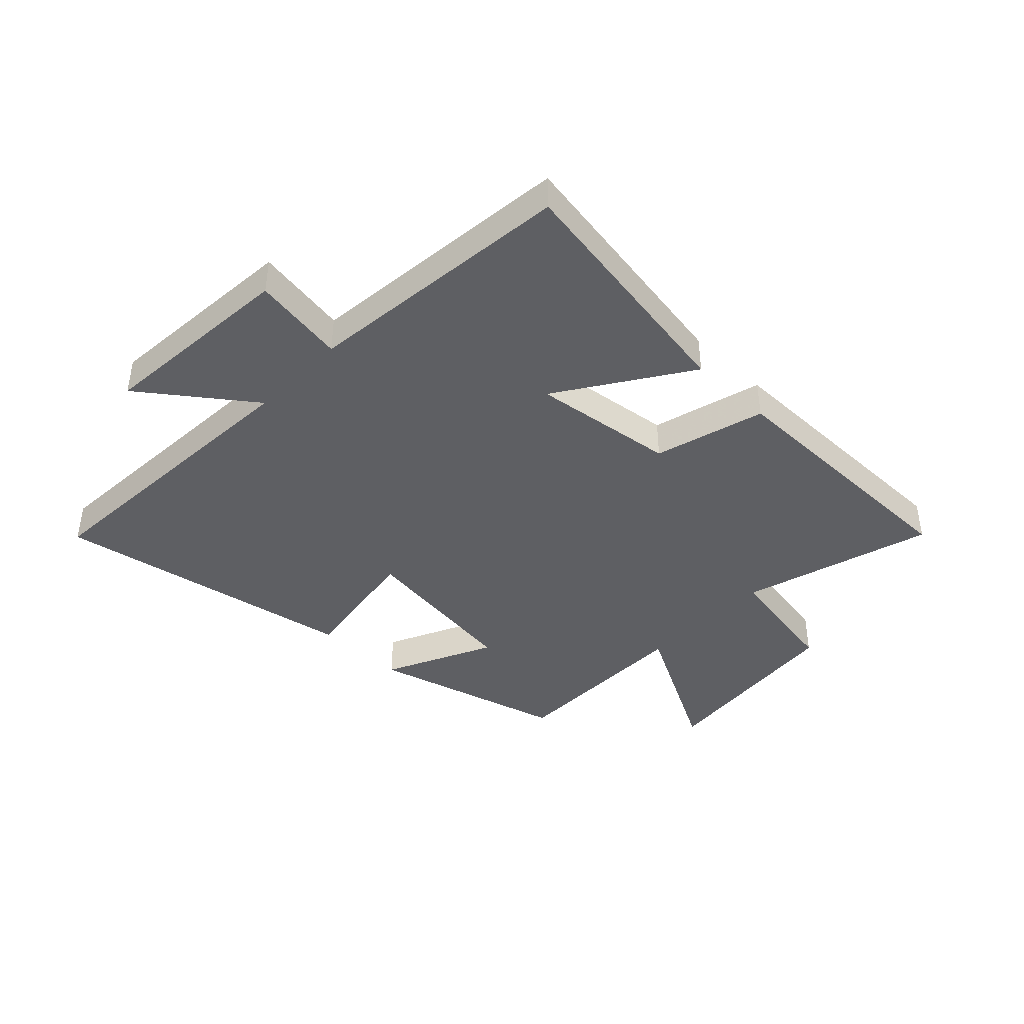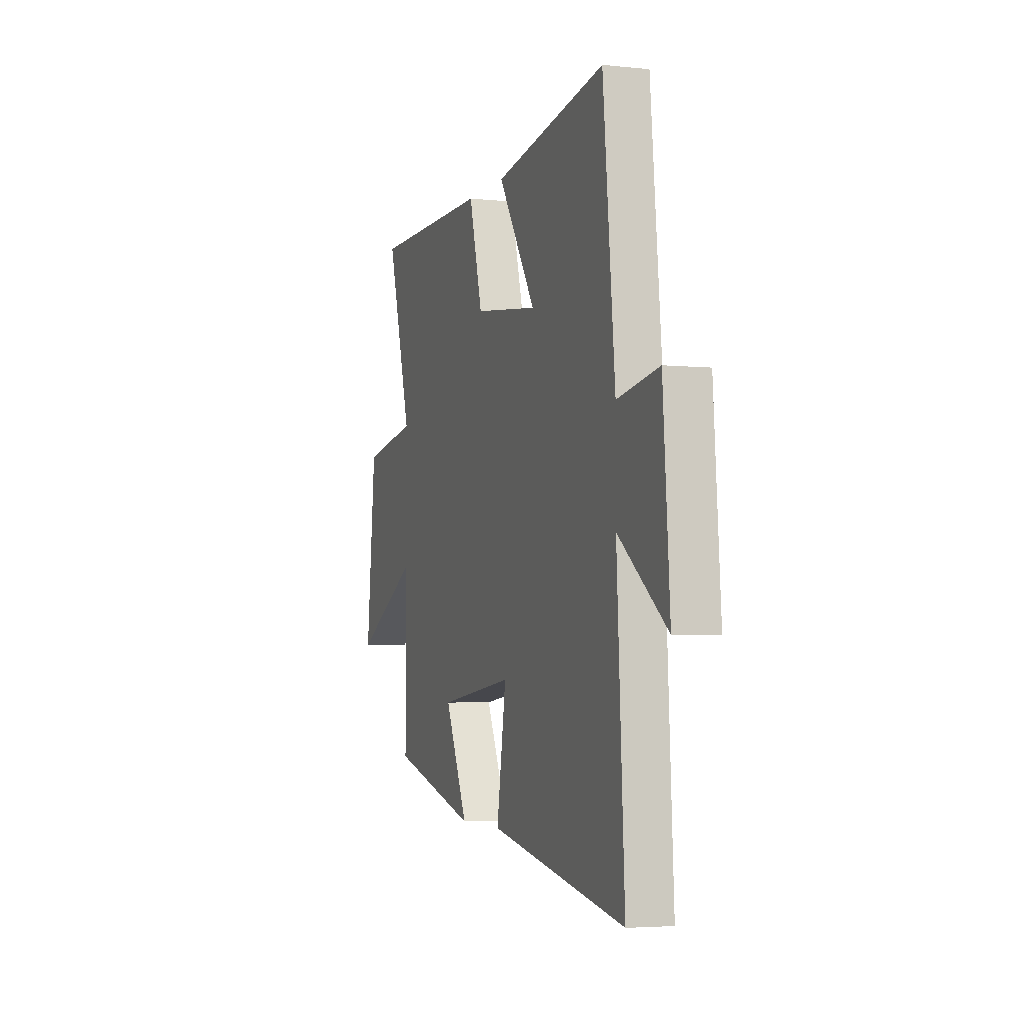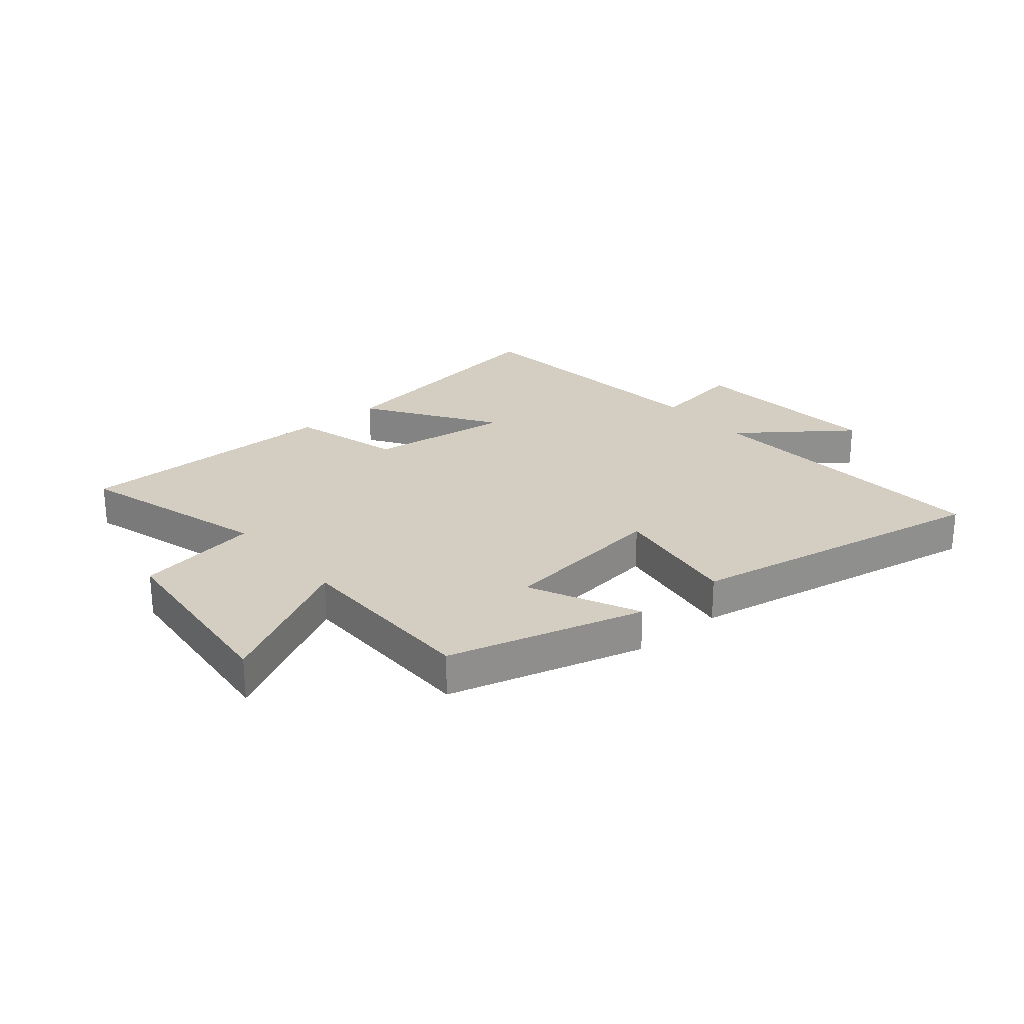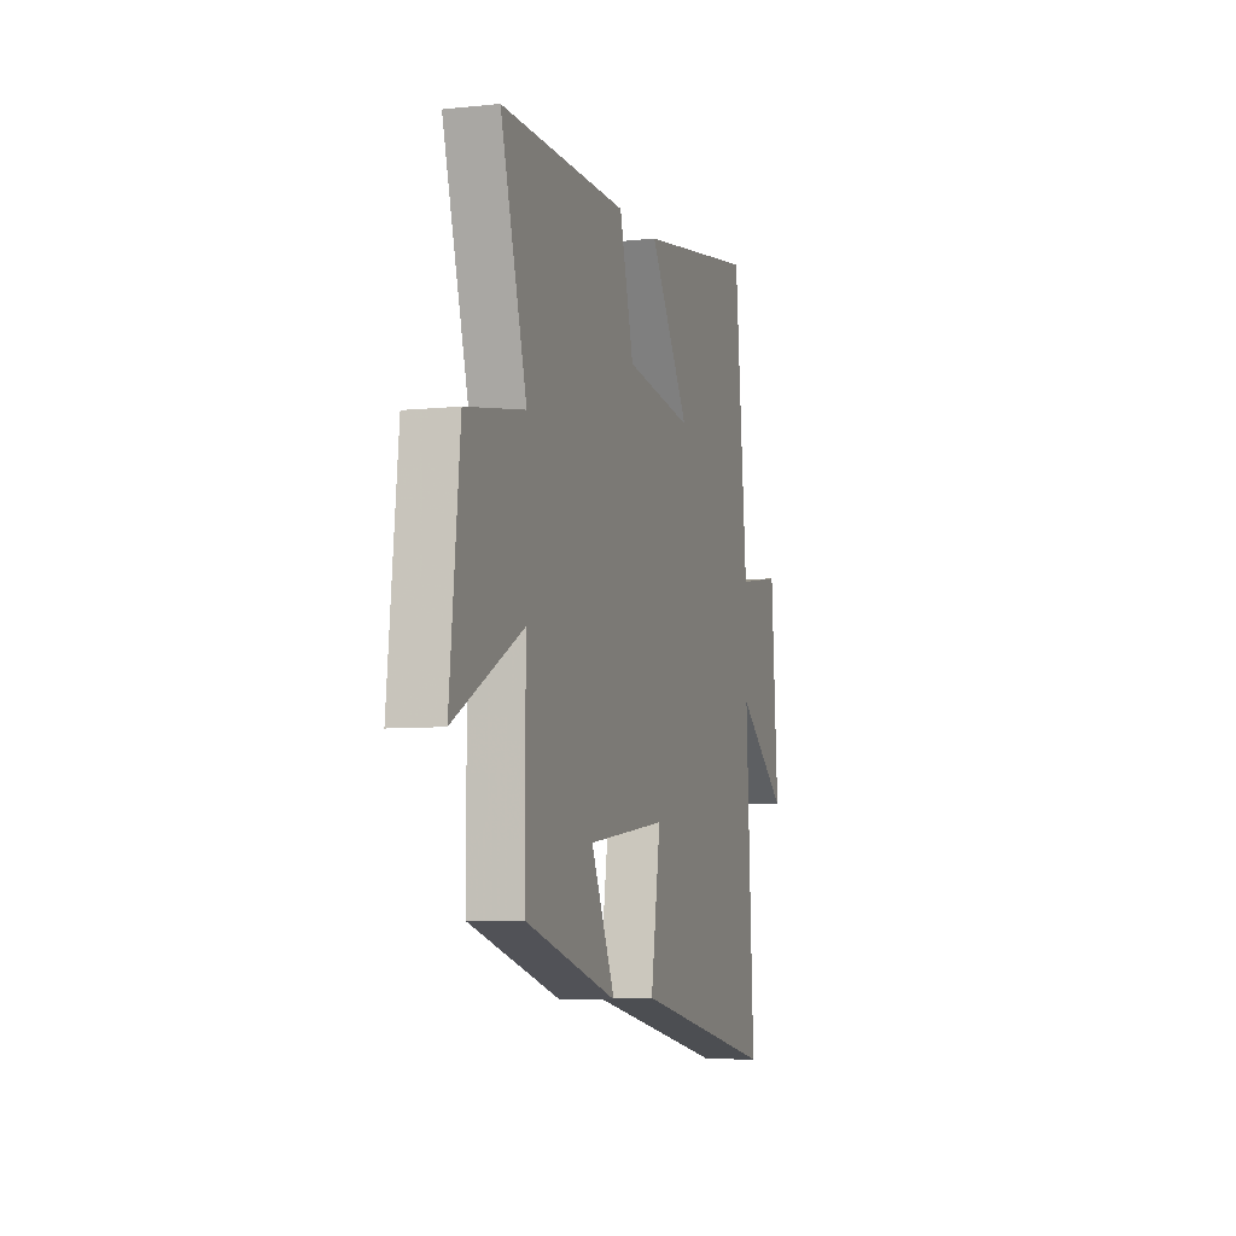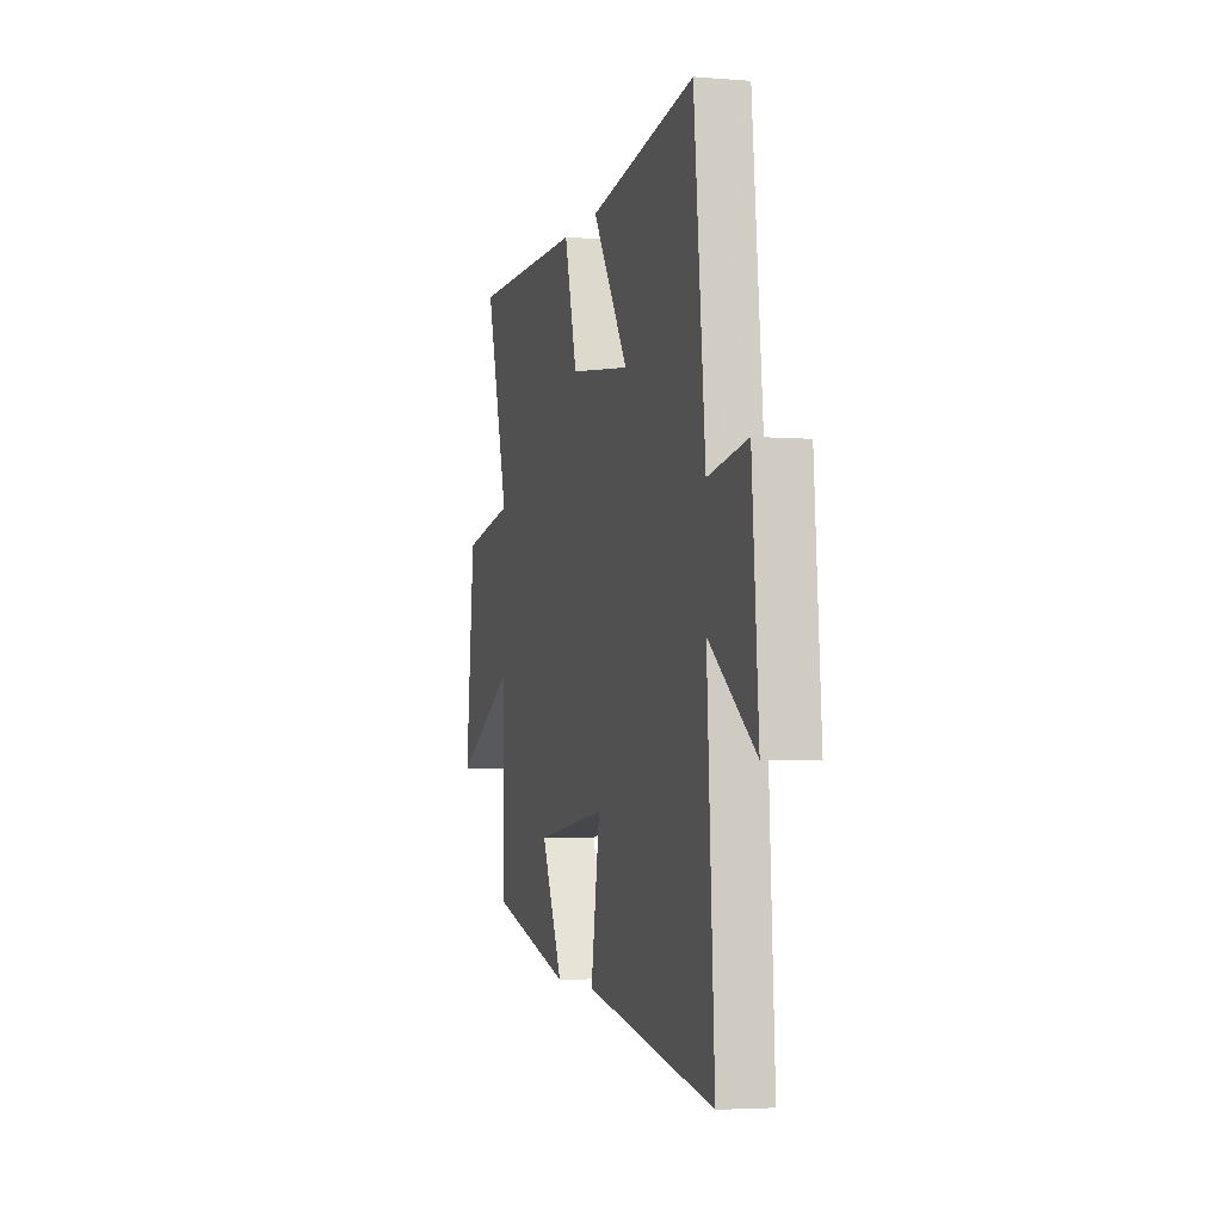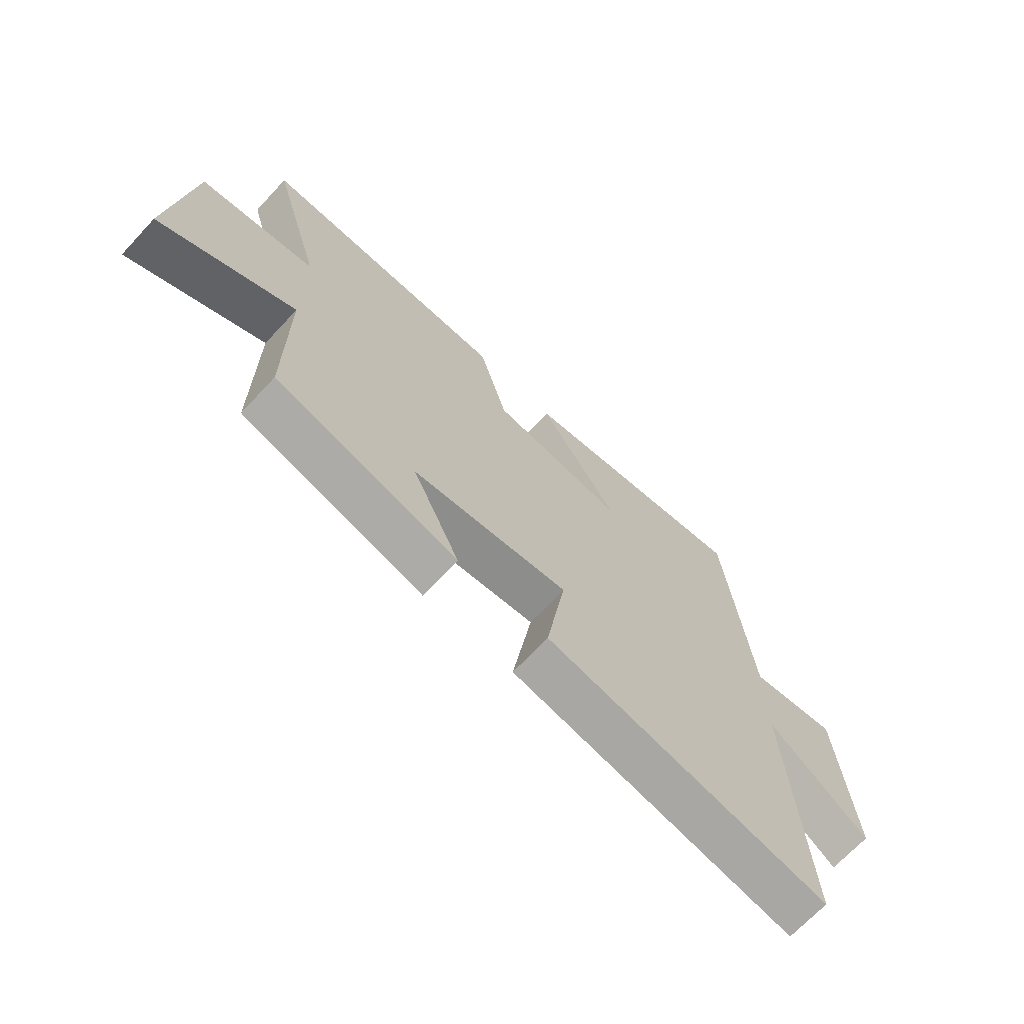
<metadata>
{"format":"obj","ext":"obj","renderer":"f3d","projection":"perspective","resolution":1024,"background":"white","views":[{"elev":-41.4,"azim":-44.0,"up":"+Y"},{"elev":-4.0,"azim":-108.9,"up":"+Z"},{"elev":25.2,"azim":139.8,"up":"+Y"},{"elev":-7.0,"azim":107.0,"up":"+Z"},{"elev":-3.8,"azim":-105.3,"up":"+Z"},{"elev":-69.1,"azim":137.0,"up":"+Z"}]}
</metadata>
<code>
v -0.529 0.07 -0.596
v -0.5 0.07 -0.076
v -0.687 0.07 -0.216
v -0.661 0.07 0.128
v -0.5 0.07 0.102
v -0.454 0.07 0.57
v -0.02 0.07 0.5
v -0.166 0.07 0.277
v 0.082 0.07 0.309
v 0.134 0.07 0.5
v 0.595 0.07 0.499
v 0.5 0.07 0.169
v 0.713 0.07 0.132
v 0.749 0.07 -0.212
v 0.5 0.07 -0.079
v 0.5 0.07 -0.408
v 0.163 0.07 -0.5
v 0.251 0.07 -0.312
v -0.039 0.07 -0.274
v -0.003 0.07 -0.5
v -0.529 0 -0.596
v -0.5 0 -0.076
v -0.687 0 -0.216
v -0.661 0 0.128
v -0.5 0 0.102
v -0.454 0 0.57
v -0.02 0 0.5
v -0.166 0 0.277
v 0.082 0 0.309
v 0.134 0 0.5
v 0.595 0 0.499
v 0.5 0 0.169
v 0.713 0 0.132
v 0.749 0 -0.212
v 0.5 0 -0.079
v 0.5 0 -0.408
v 0.163 0 -0.5
v 0.251 0 -0.312
v -0.039 0 -0.274
v -0.003 0 -0.5
f 19 20 1 2
f 18 19 2
f 15 16 17 18
f 15 18 2
f 12 13 14 15
f 12 15 2
f 9 10 11 12
f 8 9 12 2
f 5 6 7 8
f 5 8 2 3
f 3 4 5
f 22 21 40 39
f 22 39 38
f 38 37 36 35
f 22 38 35
f 35 34 33 32
f 22 35 32
f 32 31 30 29
f 22 32 29 28
f 28 27 26 25
f 23 22 28 25
f 25 24 23
f 1 21 22 2
f 2 22 23 3
f 3 23 24 4
f 4 24 25 5
f 5 25 26 6
f 6 26 27 7
f 7 27 28 8
f 8 28 29 9
f 9 29 30 10
f 10 30 31 11
f 11 31 32 12
f 12 32 33 13
f 13 33 34 14
f 14 34 35 15
f 15 35 36 16
f 16 36 37 17
f 17 37 38 18
f 18 38 39 19
f 19 39 40 20
f 20 40 21 1

</code>
